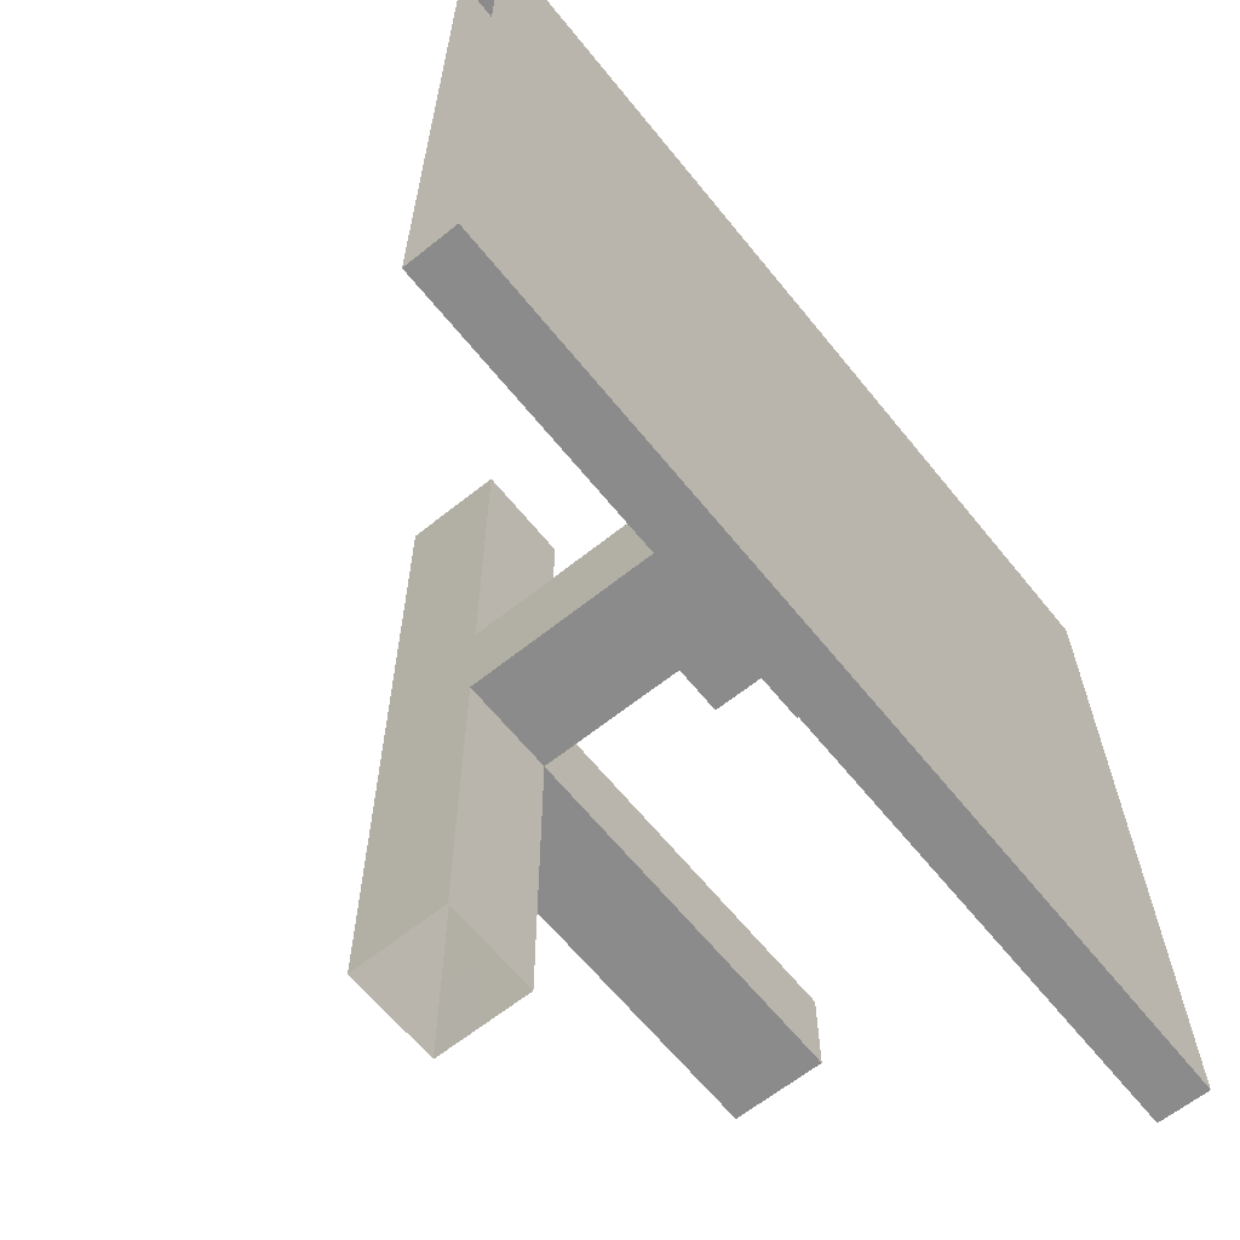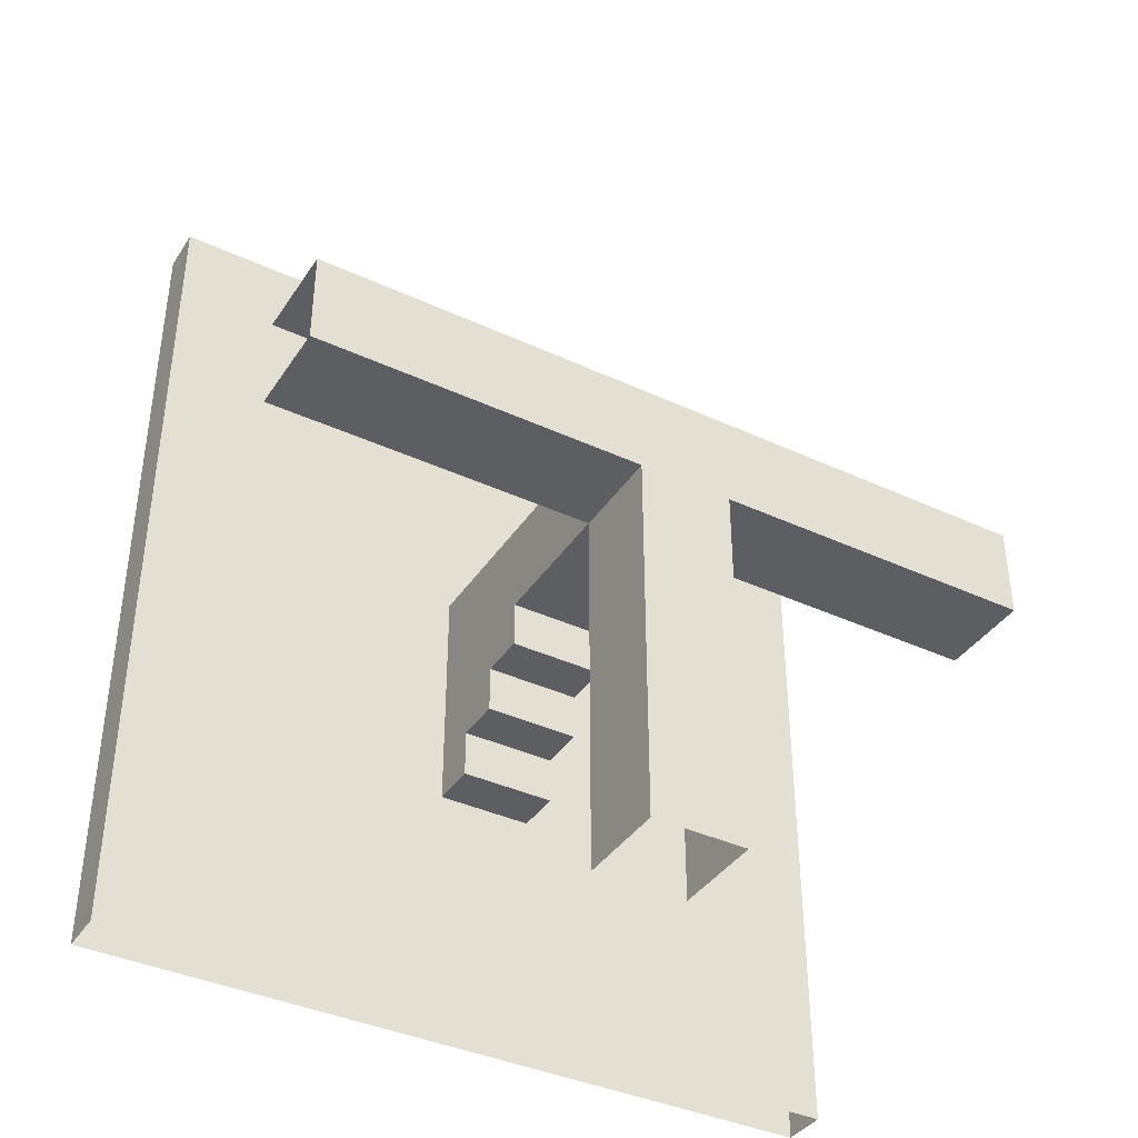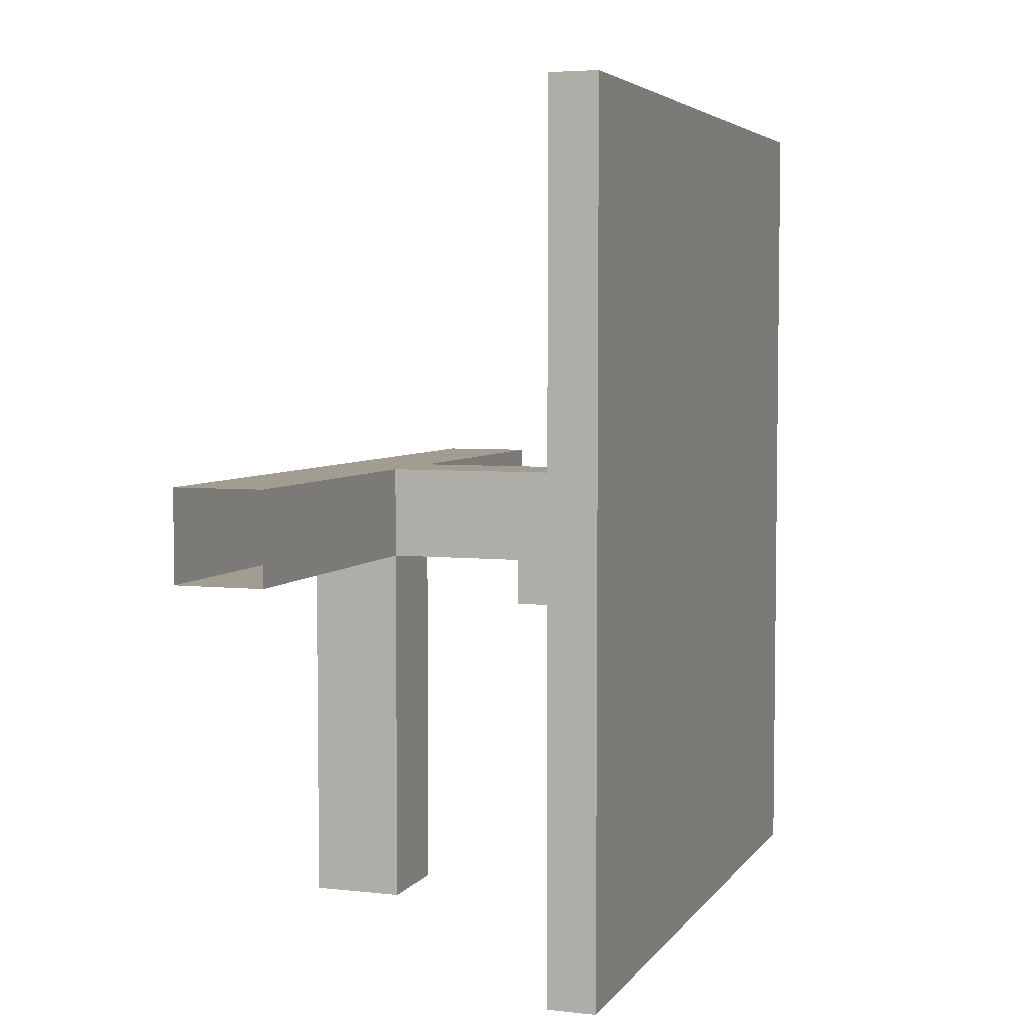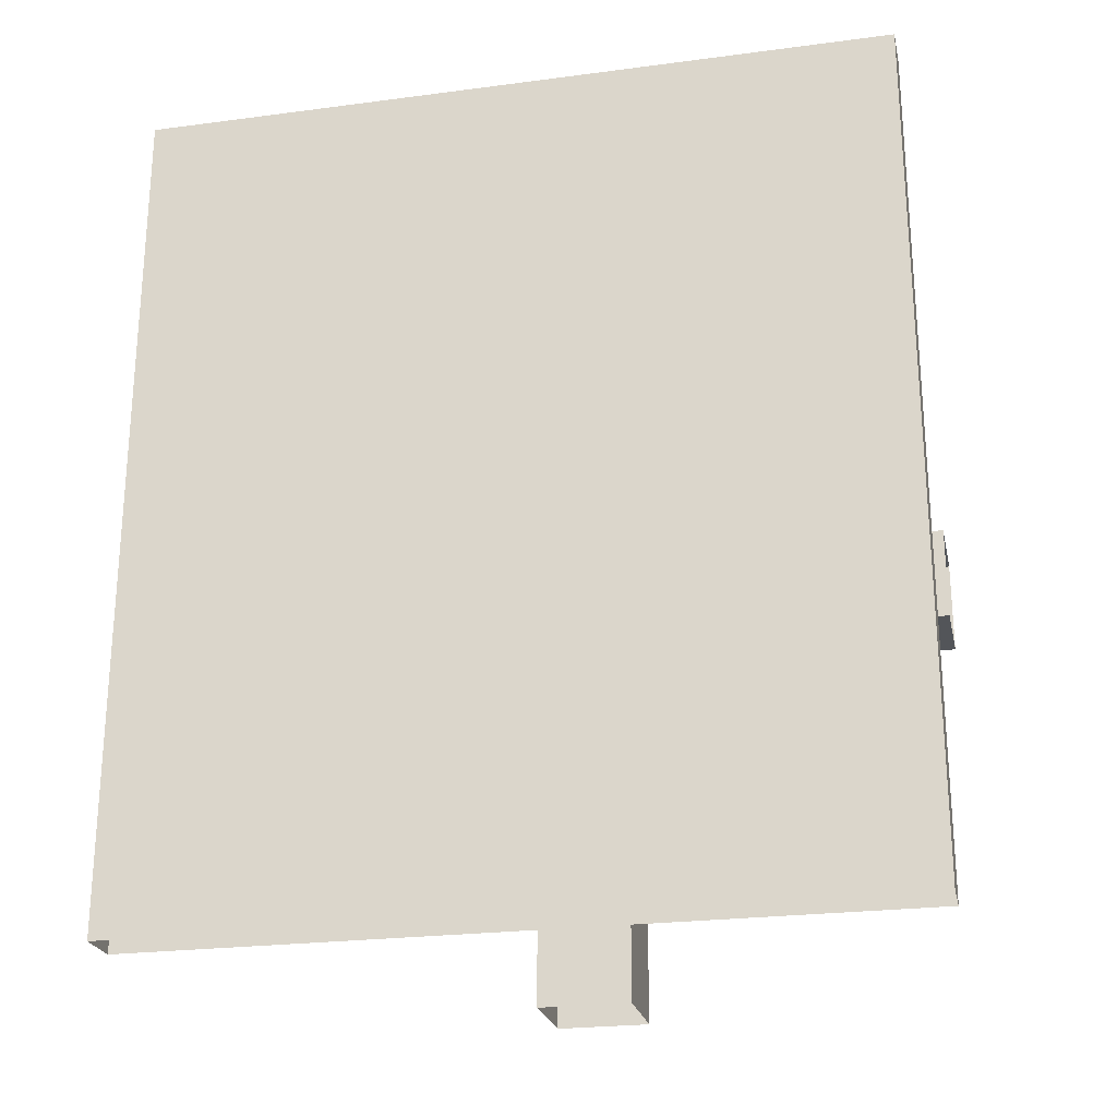
<metadata>
{"format":"obj","ext":"obj","renderer":"f3d","projection":"perspective","resolution":1024,"background":"white","views":[{"elev":-63.8,"azim":-141.1,"up":"+Z"},{"elev":-39.0,"azim":59.9,"up":"+Y"},{"elev":4.7,"azim":-160.8,"up":"+Y"},{"elev":-24.0,"azim":-77.7,"up":"+Y"}]}
</metadata>
<code>
o Default
v -1 -0.0001192 0.9999
v -1 -1.922e-05 -5e-05
v 0 -1.922e-05 -5e-05
v 0 -0.0001192 0.9999
v -1 -0.0001507 2
v 0 -0.0001507 2
v -1 -0.000255 3
v 0 -0.000255 3
v -1 -0.0003518 4
v 0 -0.0003518 4
v -1 -0.0004544 5
v 0 -0.0004544 5
v -1 -0.00055 5.999
v 0 -0.00055 5.999
v -1 -0.0006507 6.999
v 0 -0.0006507 6.999
v -1 -0.0007608 7.999
v 0 -0.0007608 7.999
v 1 -3.354e-05 -5e-05
v 1 -0.0001335 0.9999
v 1 -0.0001574 2
v 1 -0.0002695 3
v 1 -0.0003502 4
v 1 -0.000463 5
v 1 -0.0005677 5.999
v 1 -0.000652 6.999
v 1 -0.00075 7.999
v -1 0.0001396 -0.9999
v 0 0.0001396 -0.9999
v -1 0.0001525 -2
v 0 0.0001525 -2
v -1 0.0002586 -3
v 0 0.0002586 -3
v -1 0.0003501 -4
v 0 0.0003501 -4
v -1 0.0004546 -5
v 0 0.0004546 -5
v -1 0.0005513 -5.999
v 0 0.0005513 -5.999
v -1 0.0006685 -6.999
v 0 0.0006685 -6.999
v -1 0.0007508 -7.999
v 0 0.0007508 -7.999
v 1 0.0007953 -7.999
v 1 0.0006953 -6.999
v 1 0.0006309 -5.999
v 1 0.0005105 -4.999
v 1 0.0004356 -4
v 1 0.0003365 -3
v 1 0.0002472 -2
v 1 0.000145 -0.9998
v -4 -7.671e-05 0.9999
v -4 2.329e-05 -5e-05
v -2 2.329e-05 -5e-05
v -2 -7.671e-05 0.9999
v -4 9.381e-05 -0.9999
v -2 9.381e-05 -0.9999
v -5 -4.423e-06 5e-05
v -5 9.558e-05 -0.9999
v -6 -4.087e-06 5e-05
v -6 9.591e-05 -0.9999
v -7 -2.836e-06 5e-05
v -7 9.716e-05 -0.9999
v -7 -5.778e-05 0.9999
v -6 -5.778e-05 0.9999
v -5 -8.815e-05 0.9999
v -7 -1 1
v -6 -1 1
v -5 -1 1
v -4 -1 1
v -5 -2 1
v -4 -2 1
v -6 -2 1
v -7 -2 1
v -6 -1 -1
v -7 -1 -1
v -5 -1 -1
v -4 -1 -1
v -4 -2 -1
v -5 -2 -1
v -6 -2 -1
v -7 -2 -1
v -2 -2 -1
v -2 -1 -1
v -2 -1 1
v -2 -2 1
v -4 -2 -4.999e-05
v -2 -2 -4.999e-05
v -1 -1 1
v -1 -2 1
v -1 -2 -1
v -1 -1 -1
v -1 -1 -2
v -1 -1 -3
v -1 -1 -4
v -1 -1 -5
v -1 -1 -6
v -1 -1 -7
v -1 -1 -8
v -1 -2 -8
v -1 -2 -7
v -1 -2 -6
v -1 -2 -5
v -1 -2 -4
v -1 -2 -3
v -1 -2 -2
v -1 -1 2
v -1 -1 3
v -1 -1 4
v -1 -1 5
v -1 -1 6
v -1 -1 7
v -1 -1 8
v -1 -2 7
v -1 -2 8
v -1 -2 6
v -1 -2 5
v -1 -2 4
v -1 -2 3
v -1 -2 2
v 1 -1 -7
v 1 -1 -8
v 1 -1 -6
v 1 -1 -5
v 1 -1 -4
v 1 -1 -3
v 1 -1 -2
v 1 -1 -1
v 1 -1 -2.22e-16
v 1 -1 1
v 1 -1 2
v 1 -1 3
v 1 -1 4
v 1 -1 5
v 1 -1 6
v 1 -1 7
v 1 -1 8
v 1 -2 8
v 1 -2 7
v 1 -2 6
v 1 -2 5
v 1 -2 4
v 1 -2 3
v 1 -2 2
v 1 -2 1
v 1 -2 -4.996e-16
v 1 -2 -1
v 1 -2 -2
v 1 -2 -3
v 1 -2 -4
v 1 -2 -5
v 1 -2 -6
v 1 -2 -7
v 1 -2 -8
v -4 -3 -1
v -5 -3 -1
v -5 -4 -1
v -6 -4 -1
v -6 -5 -1
v -7 -5 -1
v -7 -5 1
v -6 -5 1
v -6 -4 1
v -5 -4 1
v -5 -3 1
v -4 -3 1
v -4 -3 2.22e-16
v -5 -3 -0.00015
v -5 -4 4.996e-16
v -6 -4 -0.00015
v -6 -5 2.22e-16
v -1 -2 -4.999e-05
v 1 -10 1
v 1 -10 2.22e-16
v 1 -10 -1
v 0 -10 1
v 0 -2 1
v -1 -10 1
v -1 -10 -1
v -1 -10 0
v 0 -10 -1
v 0 -2 -1
v 0 -2 -2
v 0 -2 -3
v 0 -2 -4
v 0 -2 -5
v 0 -2 -6
v 0 -2.001 -7.001
v 0 -2.001 -8.001
v 0 -2 2
v 0 -2 3
v 0 -2 4
v 0 -1.999 5.001
v 0 -1.999 6.001
v 0 -1.999 7.001
v 0 -1.999 8.001
v -7 -6.316e-06 8
v -7 8 8
v -7 8 7
v -7 -6.316e-06 7
v -7 8 6
v -7 -6.316e-06 6
v -7 8 5
v -7 -6.316e-06 5
v -7 8 4
v -7 -6.316e-06 4
v -7 8 3
v -7 -6.316e-06 3
v -7 8 2
v -7 -6.316e-06 2
v -7 8 1
v -7 8 5e-05
v -7 8 -1
v -7 -6.316e-06 -7
v -7 8 -7
v -7 8 -8
v -7 -6.316e-06 -8
v -7 -6.316e-06 -6
v -7 8 -6
v -7 -6.316e-06 -5
v -7 8 -5
v -7 -6.316e-06 -4
v -7 8 -4
v -7 -6.316e-06 -3
v -7 8 -3
v -7 -6.316e-06 -2
v -7 8 -2
v -7 -10 -7
v -7 -2 -7
v -7 -2 -8
v -7 -10 -8
v -7 -10 -6
v -7 -2 -6
v -7 -10 -5
v -7 -2 -5
v -7 -10 -4
v -7 -2 -4
v -7 -10 -3
v -7 -2 -3
v -7 -10 -2
v -7 -2 -2
v -7 -10 -1
v -7 -10 3
v -7 -2 3
v -7 -2 2
v -7 -10 2
v -7 -10 4
v -7 -2 4
v -7 -10 5
v -7 -2 5
v -7 -10 6
v -7 -2 6
v -7 -10 7
v -7 -2 7
v -7 -10 8
v -7 -2 8
v -7 -10 1
v -7 -10 5e-05
v -7 -5 5e-05
v -7 -1 8
v -7 -1 7
v -7 -1 6
v -7 -1 5
v -7 -1 4
v -7 -1 3
v -7 -1 2
v -7 -1 -2
v -7 -1 -3
v -7 -1 -4
v -7 -1 -5
v -7 -1 -6
v -7 -1 -7
v -7 -1 -8
v -8 -6.316e-06 -8
v -8 -1 -8
v -8 -2 -8
v -8 8 -8
v -8 -10 -8
v -8 -10 8
v -8 -2 8
v -8 -6.316e-06 8
v -8 8 8
v -8 -1 8
v -8 -6.316e-06 7
v -8 8 7
v -8 -6.316e-06 6
v -8 8 6
v -8 -6.316e-06 5
v -8 8 5
v -8 -6.316e-06 4
v -8 8 4
v -8 -6.316e-06 3
v -8 8 3
v -8 -6.316e-06 2
v -8 8 2
v -8 -6.316e-06 1
v -8 8 1
v -8 -6.316e-06 5e-05
v -8 8 5e-05
v -8 -6.316e-06 -1
v -8 8 -1
v -8 -6.316e-06 -2
v -8 8 -2
v -8 -6.316e-06 -3
v -8 8 -3
v -8 -6.316e-06 -4
v -8 8 -4
v -8 -6.316e-06 -5
v -8 8 -5
v -8 -6.316e-06 -6
v -8 8 -6
v -8 -6.316e-06 -7
v -8 8 -7
v -8 -10 7
v -8 -2 7
v -8 -10 6
v -8 -2 6
v -8 -10 5
v -8 -2 5
v -8 -10 4
v -8 -2 4
v -8 -10 3
v -8 -2 3
v -8 -10 1
v -8 -2 1
v -8 -2 2
v -8 -10 2
v -8 -10 5e-05
v -8 -2 5e-05
v -8 -10 -1
v -8 -2 -1
v -8 -10 -2
v -8 -2 -2
v -8 -10 -3
v -8 -2 -3
v -8 -10 -4
v -8 -2 -4
v -8 -10 -5
v -8 -2 -5
v -8 -10 -6
v -8 -2 -6
v -8 -10 -7
v -8 -2 -7
v -8 -1 7
v -8 -1 6
v -8 -1 5
v -8 -1 4
v -8 -1 3
v -8 -1 2
v -8 -1 1
v -8 -1 5e-05
v -8 -1 -1
v -8 -1 -2
v -8 -1 -3
v -8 -1 -4
v -8 -1 -5
v -8 -1 -6
v -8 -1 -7
g Scene
f 1 3 2
f 1 4 3
f 5 4 1
f 5 6 4
f 7 6 5
f 7 8 6
f 9 8 7
f 9 10 8
f 11 10 9
f 11 12 10
f 13 12 11
f 13 14 12
f 15 14 13
f 15 16 14
f 17 16 15
f 17 18 16
f 4 19 3
f 4 20 19
f 6 20 4
f 6 21 20
f 8 21 6
f 8 22 21
f 10 22 8
f 10 23 22
f 12 23 10
f 12 24 23
f 14 24 12
f 14 25 24
f 16 25 14
f 16 26 25
f 18 26 16
f 18 27 26
f 2 29 28
f 2 3 29
f 28 31 30
f 28 29 31
f 30 33 32
f 30 31 33
f 32 35 34
f 32 33 35
f 34 37 36
f 34 35 37
f 36 39 38
f 36 37 39
f 38 41 40
f 38 39 41
f 40 43 42
f 40 41 43
f 41 44 43
f 41 45 44
f 39 45 41
f 39 46 45
f 37 46 39
f 37 47 46
f 35 47 37
f 35 48 47
f 33 48 35
f 33 49 48
f 31 49 33
f 31 50 49
f 29 50 31
f 29 51 50
f 3 51 29
f 3 19 51
f 52 54 53
f 52 55 54
f 53 57 56
f 53 54 57
f 58 56 59
f 58 53 56
f 60 59 61
f 60 58 59
f 62 61 63
f 62 60 61
f 64 60 62
f 64 65 60
f 65 58 60
f 65 66 58
f 66 53 58
f 66 52 53
f 67 65 64
f 67 68 65
f 68 66 65
f 68 69 66
f 69 52 66
f 69 70 52
f 71 70 69
f 71 72 70
f 73 69 68
f 73 71 69
f 74 68 67
f 74 73 68
f 75 63 61
f 75 76 63
f 77 61 59
f 77 75 61
f 78 59 56
f 78 77 59
f 79 77 78
f 79 80 77
f 80 75 77
f 80 81 75
f 81 76 75
f 81 82 76
f 83 78 84
f 83 79 78
f 84 56 57
f 84 78 56
f 70 55 52
f 70 85 55
f 72 85 70
f 72 86 85
f 87 86 72
f 87 88 86
f 79 88 87
f 79 83 88
f 85 1 55
f 85 89 1
f 86 89 85
f 86 90 89
f 91 84 92
f 91 83 84
f 92 57 28
f 92 84 57
f 93 28 30
f 93 92 28
f 94 30 32
f 94 93 30
f 95 32 34
f 95 94 32
f 96 34 36
f 96 95 34
f 97 36 38
f 97 96 36
f 98 38 40
f 98 97 38
f 99 40 42
f 99 98 40
f 100 98 99
f 100 101 98
f 101 97 98
f 101 102 97
f 102 96 97
f 102 103 96
f 103 95 96
f 103 104 95
f 104 94 95
f 104 105 94
f 105 93 94
f 105 106 93
f 106 92 93
f 106 91 92
f 89 5 1
f 89 107 5
f 107 7 5
f 107 108 7
f 108 9 7
f 108 109 9
f 109 11 9
f 109 110 11
f 110 13 11
f 110 111 13
f 111 15 13
f 111 112 15
f 112 17 15
f 112 113 17
f 114 113 112
f 114 115 113
f 116 112 111
f 116 114 112
f 117 111 110
f 117 116 111
f 118 110 109
f 118 117 110
f 119 109 108
f 119 118 109
f 120 108 107
f 120 119 108
f 90 107 89
f 90 120 107
f 121 44 45
f 121 122 44
f 123 45 46
f 123 121 45
f 124 46 47
f 124 123 46
f 125 47 48
f 125 124 47
f 126 48 49
f 126 125 48
f 127 49 50
f 127 126 49
f 128 50 51
f 128 127 50
f 129 51 19
f 129 128 51
f 130 19 20
f 130 129 19
f 131 20 21
f 131 130 20
f 132 21 22
f 132 131 21
f 133 22 23
f 133 132 22
f 134 23 24
f 134 133 23
f 135 24 25
f 135 134 24
f 136 25 26
f 136 135 25
f 137 26 27
f 137 136 26
f 138 136 137
f 138 139 136
f 139 135 136
f 139 140 135
f 140 134 135
f 140 141 134
f 141 133 134
f 141 142 133
f 142 132 133
f 142 143 132
f 143 131 132
f 143 144 131
f 144 130 131
f 144 145 130
f 145 129 130
f 145 146 129
f 146 128 129
f 146 147 128
f 147 127 128
f 147 148 127
f 148 126 127
f 148 149 126
f 149 125 126
f 149 150 125
f 150 124 125
f 150 151 124
f 151 123 124
f 151 152 123
f 152 121 123
f 152 153 121
f 153 122 121
f 153 154 122
f 155 80 79
f 155 156 80
f 157 81 80
f 157 158 81
f 159 82 81
f 159 160 82
f 161 73 74
f 161 162 73
f 163 71 73
f 163 164 71
f 165 72 71
f 165 166 72
f 166 87 72
f 166 167 87
f 167 79 87
f 167 155 79
f 156 167 168
f 156 155 167
f 168 166 165
f 168 167 166
f 169 156 168
f 169 157 156
f 164 168 165
f 164 169 168
f 158 169 170
f 158 157 169
f 170 164 163
f 170 169 164
f 162 170 163
f 162 171 170
f 171 158 170
f 171 159 158
f 88 90 86
f 88 172 90
f 83 172 88
f 83 91 172
f 173 146 145
f 173 174 146
f 174 147 146
f 174 175 147
f 176 145 177
f 176 173 145
f 178 177 90
f 178 176 177
f 179 172 91
f 179 180 172
f 180 90 172
f 180 178 90
f 181 91 182
f 181 179 91
f 175 182 147
f 175 181 182
f 183 147 182
f 183 148 147
f 184 148 183
f 184 149 148
f 185 149 184
f 185 150 149
f 186 150 185
f 186 151 150
f 187 151 186
f 187 152 151
f 188 152 187
f 188 153 152
f 189 153 188
f 189 154 153
f 100 188 101
f 100 189 188
f 101 187 102
f 101 188 187
f 102 186 103
f 102 187 186
f 103 185 104
f 103 186 185
f 104 184 105
f 104 185 184
f 105 183 106
f 105 184 183
f 106 182 91
f 106 183 182
f 177 144 190
f 177 145 144
f 190 143 191
f 190 144 143
f 191 142 192
f 191 143 142
f 192 141 193
f 192 142 141
f 193 140 194
f 193 141 140
f 194 139 195
f 194 140 139
f 195 138 196
f 195 139 138
f 114 196 115
f 114 195 196
f 116 195 114
f 116 194 195
f 117 194 116
f 117 193 194
f 118 193 117
f 118 192 193
f 119 192 118
f 119 191 192
f 120 191 119
f 120 190 191
f 90 190 120
f 90 177 190
f 197 199 198
f 197 200 199
f 200 201 199
f 200 202 201
f 202 203 201
f 202 204 203
f 204 205 203
f 204 206 205
f 206 207 205
f 206 208 207
f 208 209 207
f 208 210 209
f 210 211 209
f 210 64 211
f 64 212 211
f 64 62 212
f 62 213 212
f 62 63 213
f 214 216 215
f 214 217 216
f 218 215 219
f 218 214 215
f 220 219 221
f 220 218 219
f 222 221 223
f 222 220 221
f 224 223 225
f 224 222 223
f 226 225 227
f 226 224 225
f 63 227 213
f 63 226 227
f 228 230 229
f 228 231 230
f 232 229 233
f 232 228 229
f 234 233 235
f 234 232 233
f 236 235 237
f 236 234 235
f 238 237 239
f 238 236 237
f 240 239 241
f 240 238 239
f 242 241 82
f 242 240 241
f 243 245 244
f 243 246 245
f 247 244 248
f 247 243 244
f 249 248 250
f 249 247 248
f 251 250 252
f 251 249 250
f 253 252 254
f 253 251 252
f 255 254 256
f 255 253 254
f 246 74 245
f 246 257 74
f 258 160 259
f 258 242 160
f 257 259 161
f 257 258 259
f 259 162 161
f 259 171 162
f 160 171 259
f 160 159 171
f 260 200 197
f 260 261 200
f 261 202 200
f 261 262 202
f 262 204 202
f 262 263 204
f 263 206 204
f 263 264 206
f 264 208 206
f 264 265 208
f 265 210 208
f 265 266 210
f 266 64 210
f 266 67 64
f 245 67 266
f 245 74 67
f 244 266 265
f 244 245 266
f 248 265 264
f 248 244 265
f 254 262 261
f 254 252 262
f 256 261 260
f 256 254 261
f 252 263 262
f 252 250 263
f 250 264 263
f 250 248 264
f 267 224 226
f 267 268 224
f 76 226 63
f 76 267 226
f 268 222 224
f 268 269 222
f 269 220 222
f 269 270 220
f 270 218 220
f 270 271 218
f 271 214 218
f 271 272 214
f 272 217 214
f 272 273 217
f 229 273 272
f 229 230 273
f 233 272 271
f 233 229 272
f 235 271 270
f 235 233 271
f 237 270 269
f 237 235 270
f 239 269 268
f 239 237 269
f 241 268 267
f 241 239 268
f 82 267 76
f 82 241 267
f 55 2 54
f 55 1 2
f 54 28 57
f 54 2 28
f 273 274 217
f 273 275 274
f 230 275 273
f 230 276 275
f 217 277 216
f 217 274 277
f 231 276 230
f 231 278 276
f 279 256 280
f 279 255 256
f 281 198 282
f 281 197 198
f 283 197 281
f 283 260 197
f 280 260 283
f 280 256 260
f 284 282 285
f 284 281 282
f 286 285 287
f 286 284 285
f 288 287 289
f 288 286 287
f 290 289 291
f 290 288 289
f 292 291 293
f 292 290 291
f 294 293 295
f 294 292 293
f 296 295 297
f 296 294 295
f 298 297 299
f 298 296 297
f 300 299 301
f 300 298 299
f 302 301 303
f 302 300 301
f 304 303 305
f 304 302 303
f 306 305 307
f 306 304 305
f 308 307 309
f 308 306 307
f 310 309 311
f 310 308 309
f 312 311 313
f 312 310 311
f 274 313 277
f 274 312 313
f 314 280 315
f 314 279 280
f 316 315 317
f 316 314 315
f 318 317 319
f 318 316 317
f 320 319 321
f 320 318 319
f 322 321 323
f 322 320 321
f 324 326 325
f 324 327 326
f 328 325 329
f 328 324 325
f 330 329 331
f 330 328 329
f 332 331 333
f 332 330 331
f 334 333 335
f 334 332 333
f 336 335 337
f 336 334 335
f 338 337 339
f 338 336 337
f 340 339 341
f 340 338 339
f 342 341 343
f 342 340 341
f 278 343 276
f 278 342 343
f 327 323 326
f 327 322 323
f 315 283 344
f 315 280 283
f 317 344 345
f 317 315 344
f 319 345 346
f 319 317 345
f 321 346 347
f 321 319 346
f 323 347 348
f 323 321 347
f 326 348 349
f 326 323 348
f 325 349 350
f 325 326 349
f 329 350 351
f 329 325 350
f 331 351 352
f 331 329 351
f 333 352 353
f 333 331 352
f 335 353 354
f 335 333 353
f 337 354 355
f 337 335 354
f 339 355 356
f 339 337 355
f 341 356 357
f 341 339 356
f 343 357 358
f 343 341 357
f 276 358 275
f 276 343 358
f 275 312 274
f 275 358 312
f 358 310 312
f 358 357 310
f 357 308 310
f 357 356 308
f 356 306 308
f 356 355 306
f 355 304 306
f 355 354 304
f 354 302 304
f 354 353 302
f 353 300 302
f 353 352 300
f 352 298 300
f 352 351 298
f 351 296 298
f 351 350 296
f 350 294 296
f 350 349 294
f 349 292 294
f 349 348 292
f 348 290 292
f 348 347 290
f 347 288 290
f 347 346 288
f 346 286 288
f 346 345 286
f 345 284 286
f 345 344 284
f 344 281 284
f 344 283 281

</code>
